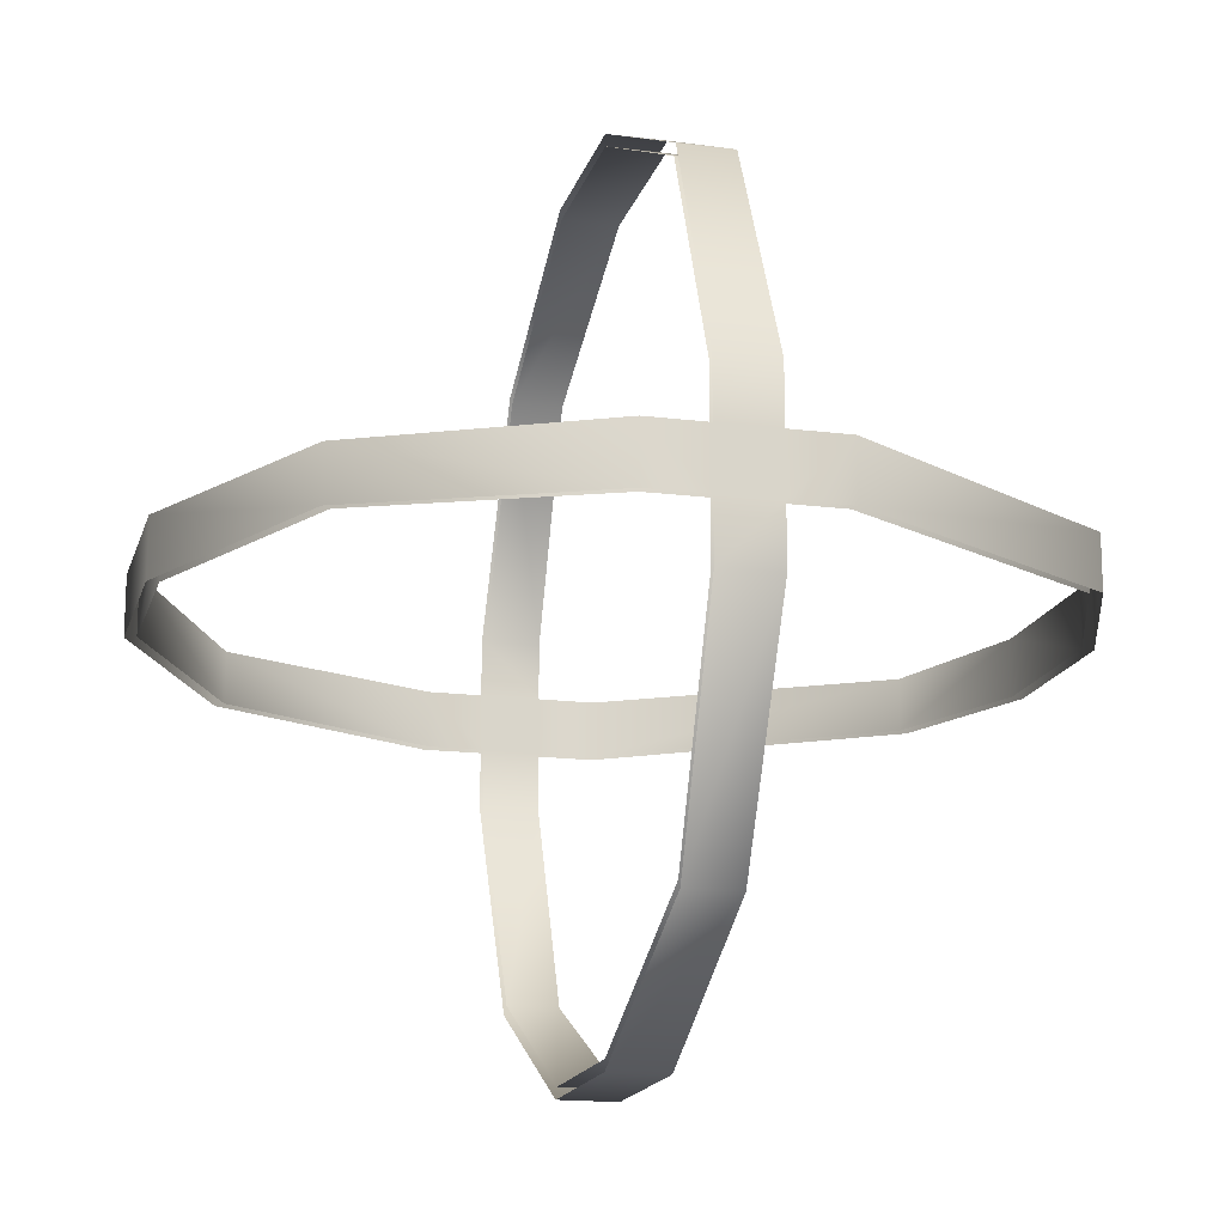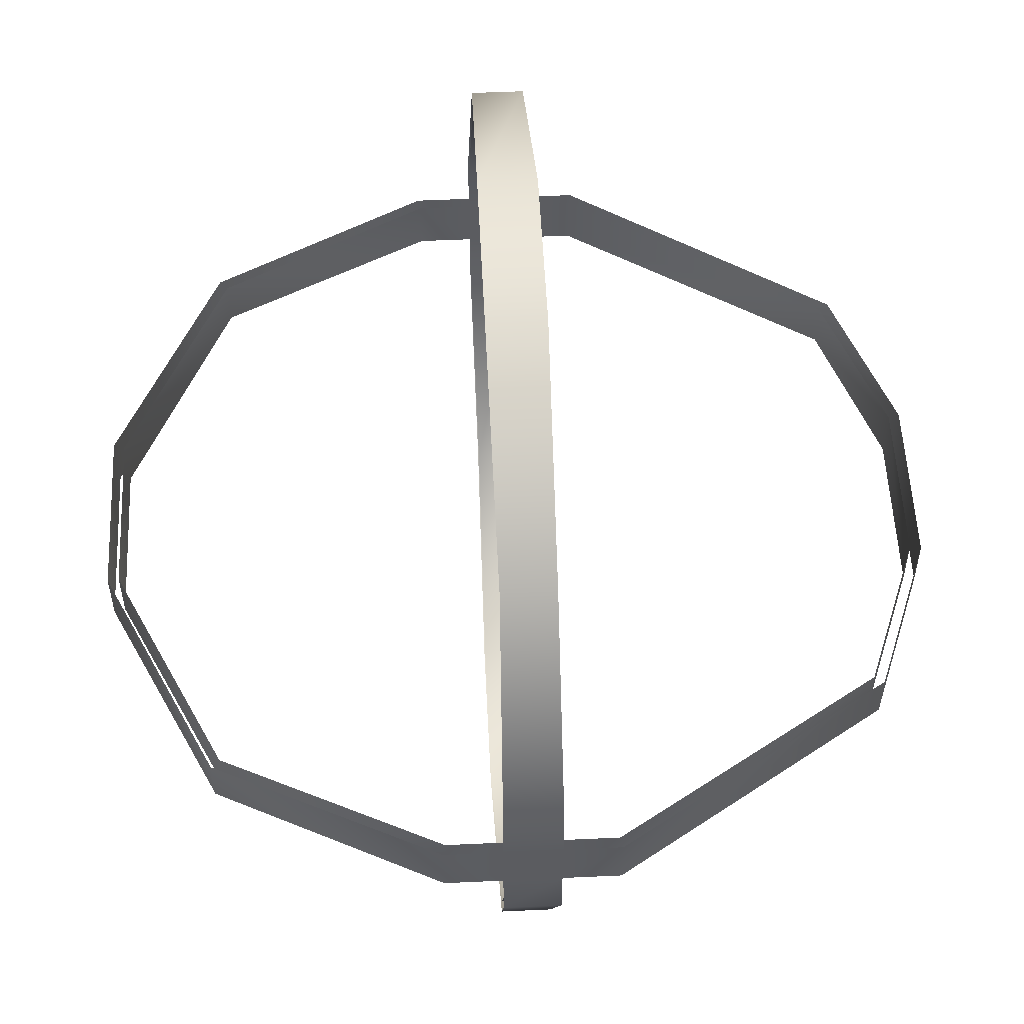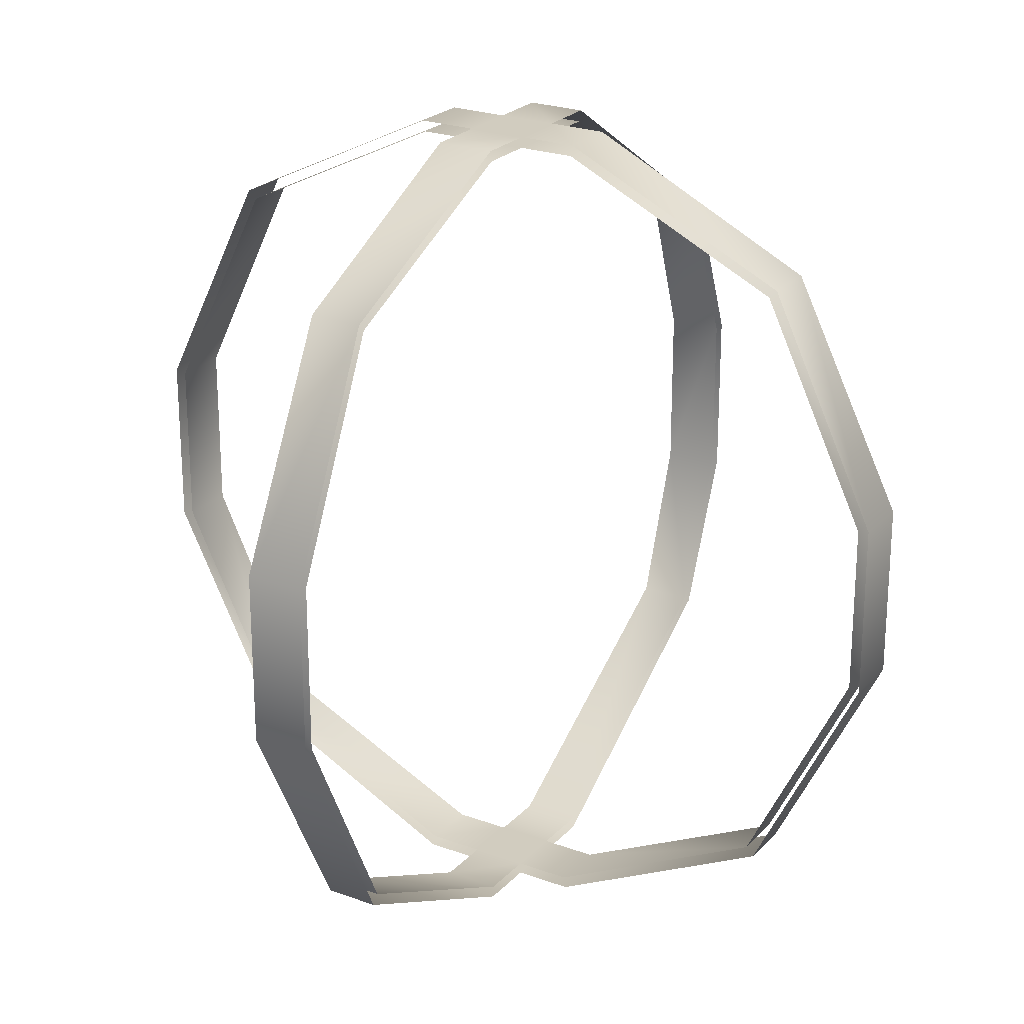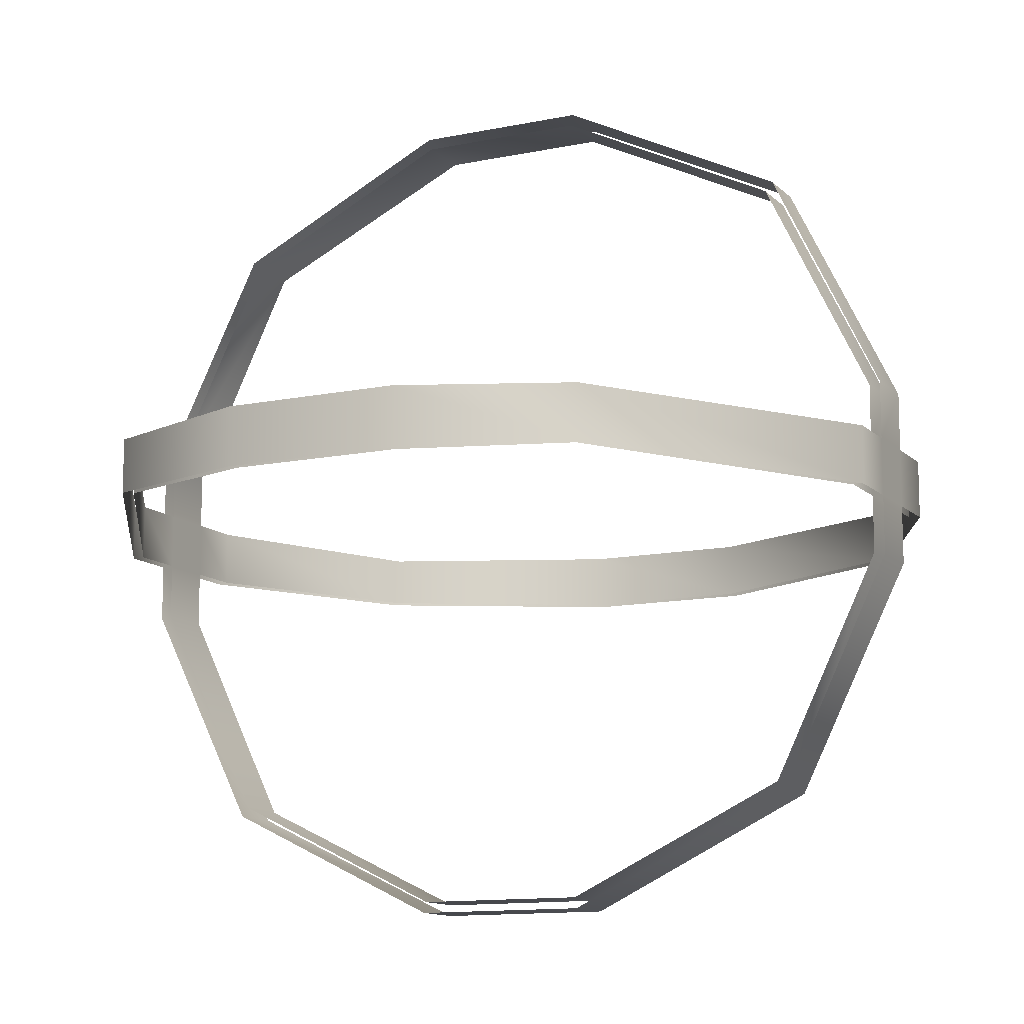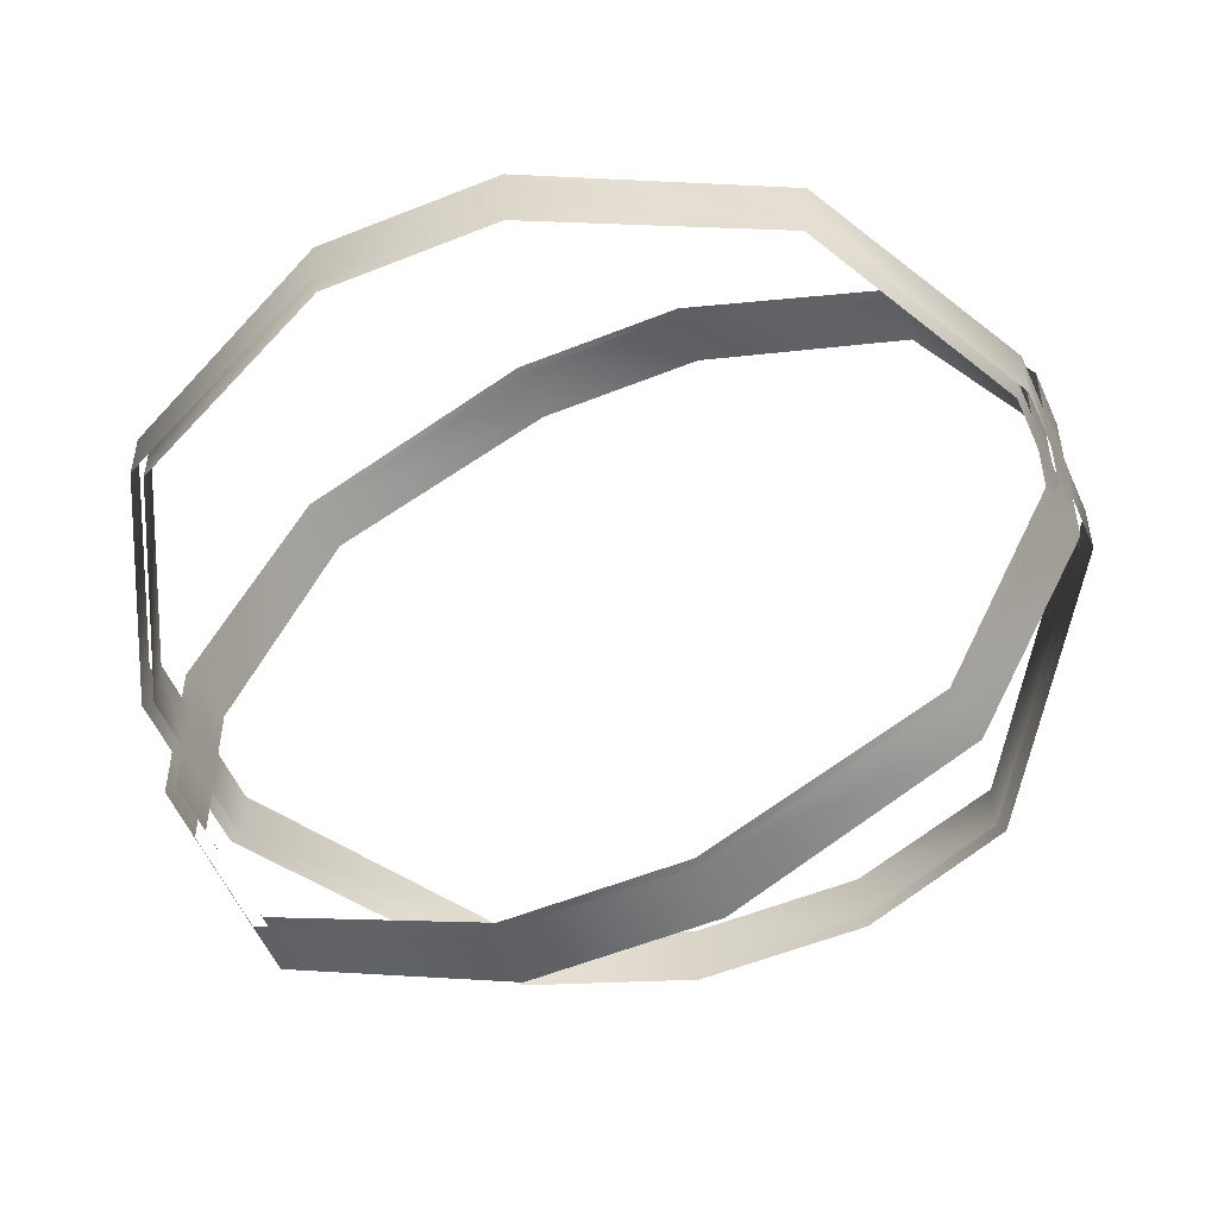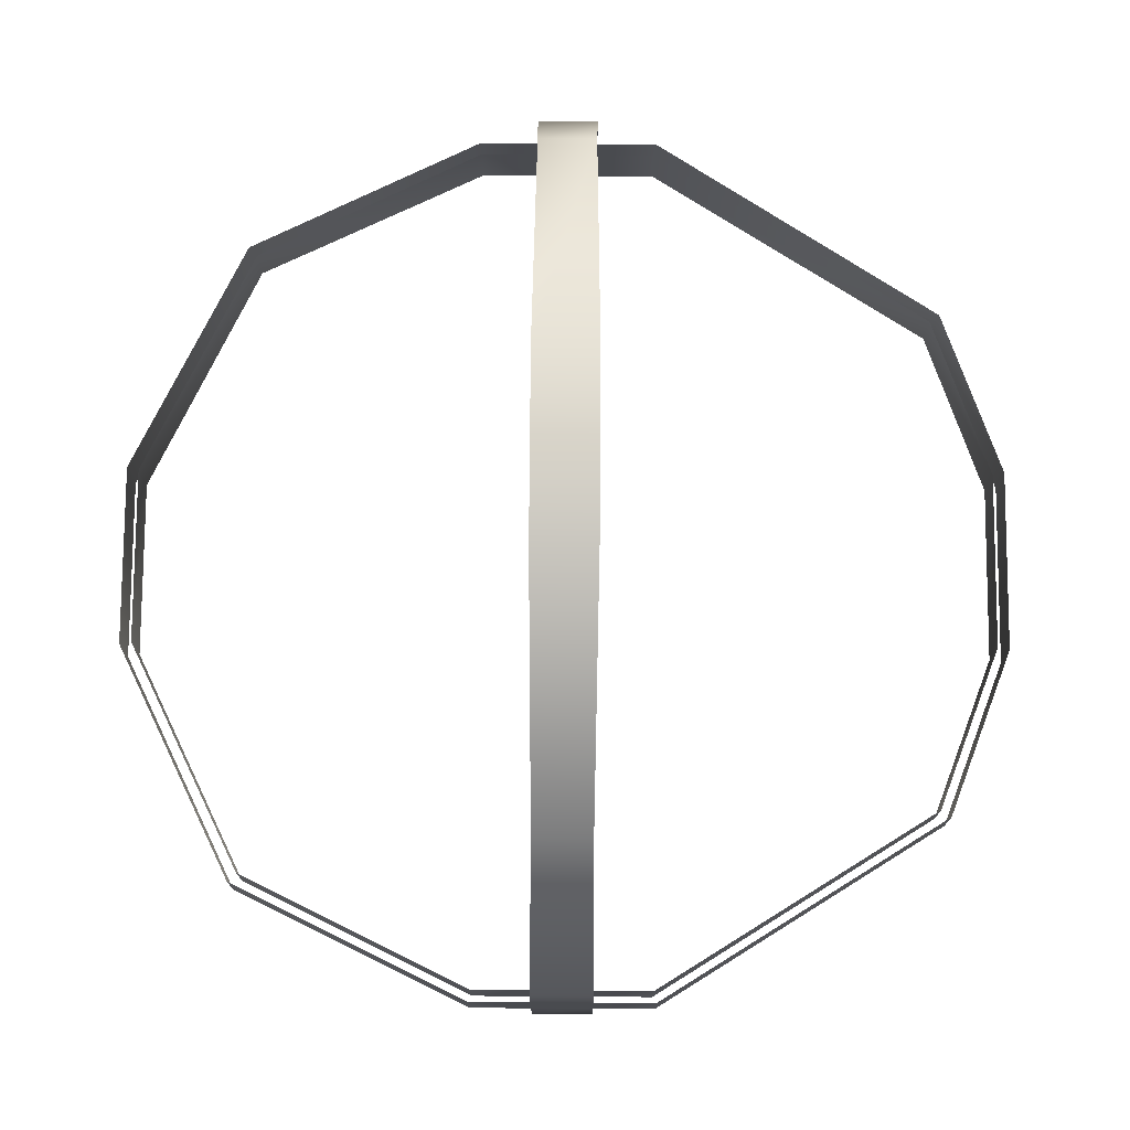
<metadata>
{"format":"obj","ext":"obj","renderer":"f3d","projection":"perspective","resolution":1024,"background":"white","views":[{"elev":-16.5,"azim":-14.4,"up":"+Y"},{"elev":54.6,"azim":-2.8,"up":"+Y"},{"elev":23.9,"azim":-58.5,"up":"+Z"},{"elev":-12.1,"azim":116.4,"up":"+Y"},{"elev":-53.9,"azim":-66.7,"up":"+Y"},{"elev":76.1,"azim":0.4,"up":"+Y"}]}
</metadata>
<code>
v 0.07899 -0.02633 0.3828
v 0.3296 -0.02444 0.2239
v 0.3828 -0.02633 0.07899
v 0.3828 -0.02633 -0.07899
v 0.3296 -0.02444 -0.2239
v 0.07899 -0.02633 -0.3828
v -0.07899 -0.02633 -0.3828
v -0.2833 -0.02397 -0.2833
v -0.3828 -0.02633 -0.07899
v -0.3828 -0.02633 0.07899
v -0.2833 -0.02397 0.2833
v -0.07899 -0.02633 0.3828
v 0.07899 0.02633 0.3828
v 0.3296 0.02444 0.2239
v 0.3828 0.02633 0.07899
v 0.3828 0.02633 -0.07899
v 0.3296 0.02444 -0.2239
v 0.07899 0.02633 -0.3828
v -0.07899 0.02633 -0.3828
v -0.2833 0.02397 -0.2833
v -0.3828 0.02633 -0.07899
v -0.3828 0.02633 0.07899
v -0.2833 0.02397 0.2833
v -0.07899 0.02633 0.3828
v 0.02397 -0.2833 0.2833
v 0.02633 -0.07899 0.3828
v 0.02633 -0.02633 0.3828
v 0.02633 0.02633 0.3828
v 0.02633 0.07899 0.3828
v 0.02397 0.2833 0.2833
v 0.02633 0.3828 0.07899
v 0.02633 0.3828 -0.07899
v 0.02397 0.2833 -0.2833
v 0.02633 0.07899 -0.3828
v 0.02633 0.02633 -0.3828
v 0.02633 -0.02633 -0.3828
v 0.02633 -0.07899 -0.3828
v 0.02397 -0.2833 -0.2833
v 0.02633 -0.3828 -0.07899
v 0.02633 -0.3828 0.07899
v -0.02397 -0.2833 0.2833
v -0.02633 -0.07899 0.3828
v -0.02633 -0.02633 0.3828
v -0.02633 0.02633 0.3828
v -0.02633 0.07899 0.3828
v -0.02397 0.2833 0.2833
v -0.02633 0.3828 0.07899
v -0.02633 0.3828 -0.07899
v -0.02397 0.2833 -0.2833
v -0.02633 0.07899 -0.3828
v -0.02633 0.02633 -0.3828
v -0.02633 -0.02633 -0.3828
v -0.02633 -0.07899 -0.3828
v -0.02397 -0.2833 -0.2833
v -0.02633 -0.3828 -0.07899
v -0.02633 -0.3828 0.07899
v 0.02564 -0.07691 -0.3727
v 0.02564 0.07691 -0.3727
v 0.02334 0.2758 -0.2758
v 0.02564 0.3727 -0.07691
v 0.02564 0.3727 0.07691
v 0.02334 0.2758 0.2758
v 0.02564 0.07691 0.3727
v 0.02564 -0.07691 0.3727
v 0.02334 -0.2758 0.2758
v 0.02564 -0.3727 0.07691
v 0.02564 -0.3727 -0.07691
v 0.02334 -0.2758 -0.2758
v -0.02564 -0.07691 -0.3727
v -0.02564 0.07691 -0.3727
v -0.02334 0.2758 -0.2758
v -0.02564 0.3727 -0.07691
v -0.02564 0.3727 0.07691
v -0.02334 0.2758 0.2758
v -0.02564 0.07691 0.3727
v -0.02564 -0.07691 0.3727
v -0.02334 -0.2758 0.2758
v -0.02564 -0.3727 0.07691
v -0.02564 -0.3727 -0.07691
v -0.02334 -0.2758 -0.2758
v 0.02564 0.02564 -0.3727
v -0.02564 0.02564 -0.3727
v -0.07691 0.02564 -0.3727
v -0.2758 0.02334 -0.2758
v -0.3727 0.02564 -0.07691
v -0.3727 0.02564 0.07691
v -0.2758 0.02334 0.2758
v -0.07691 0.02564 0.3727
v -0.02564 0.02564 0.3727
v 0.02564 0.02564 0.3727
v 0.07691 0.02564 0.3727
v 0.3209 0.0238 0.218
v 0.3727 0.02564 0.07691
v 0.3727 0.02564 -0.07691
v 0.3209 0.0238 -0.218
v 0.07691 0.02564 -0.3727
v 0.02564 -0.02564 -0.3727
v -0.02564 -0.02564 -0.3727
v -0.07691 -0.02564 -0.3727
v -0.2758 -0.02334 -0.2758
v -0.3727 -0.02564 -0.07691
v -0.3727 -0.02564 0.07691
v -0.2758 -0.02334 0.2758
v -0.07691 -0.02564 0.3727
v -0.02564 -0.02564 0.3727
v 0.02564 -0.02564 0.3727
v 0.07691 -0.02564 0.3727
v 0.3209 -0.0238 0.218
v 0.3727 -0.02564 0.07691
v 0.3727 -0.02564 -0.07691
v 0.3209 -0.0238 -0.218
v 0.07691 -0.02564 -0.3727
g teslaBlock_coil
f 2 14 1
f 1 14 13
f 15 14 3
f 3 14 2
f 4 16 3
f 3 16 15
f 4 5 16
f 16 5 17
f 5 6 17
f 17 6 18
f 19 51 7
f 7 51 52
f 8 20 7
f 7 20 19
f 21 20 9
f 9 20 8
f 10 22 9
f 9 22 21
f 10 11 22
f 22 11 23
f 24 23 12
f 12 23 11
f 12 43 24
f 24 43 44
f 28 27 13
f 13 27 1
f 36 35 6
f 6 35 18
f 42 41 26
f 26 41 25
f 26 27 42
f 42 27 43
f 44 43 28
f 28 43 27
f 45 44 29
f 29 44 28
f 30 46 29
f 29 46 45
f 47 46 31
f 31 46 30
f 32 48 31
f 31 48 47
f 32 33 48
f 48 33 49
f 50 49 34
f 34 49 33
f 34 35 50
f 50 35 51
f 52 51 36
f 36 51 35
f 53 52 37
f 37 52 36
f 38 54 37
f 37 54 53
f 55 54 39
f 39 54 38
f 40 56 39
f 39 56 55
f 40 25 56
f 56 25 41
f 69 57 98
f 98 57 97
f 59 71 58
f 58 71 70
f 72 71 60
f 60 71 59
f 73 72 61
f 61 72 60
f 61 62 73
f 73 62 74
f 75 74 63
f 63 74 62
f 76 105 64
f 64 105 106
f 65 77 64
f 64 77 76
f 78 77 66
f 66 77 65
f 79 78 67
f 67 78 66
f 67 68 79
f 79 68 80
f 69 80 57
f 57 80 68
f 82 81 70
f 70 81 58
f 90 89 63
f 63 89 75
f 98 97 82
f 82 97 81
f 99 98 83
f 83 98 82
f 83 84 99
f 99 84 100
f 101 100 85
f 85 100 84
f 85 86 101
f 101 86 102
f 87 103 86
f 86 103 102
f 104 103 88
f 88 103 87
f 88 89 104
f 104 89 105
f 106 105 90
f 90 105 89
f 107 106 91
f 91 106 90
f 91 92 107
f 107 92 108
f 109 108 93
f 93 108 92
f 93 94 109
f 109 94 110
f 95 111 94
f 94 111 110
f 96 112 95
f 95 112 111
f 97 112 81
f 81 112 96

</code>
